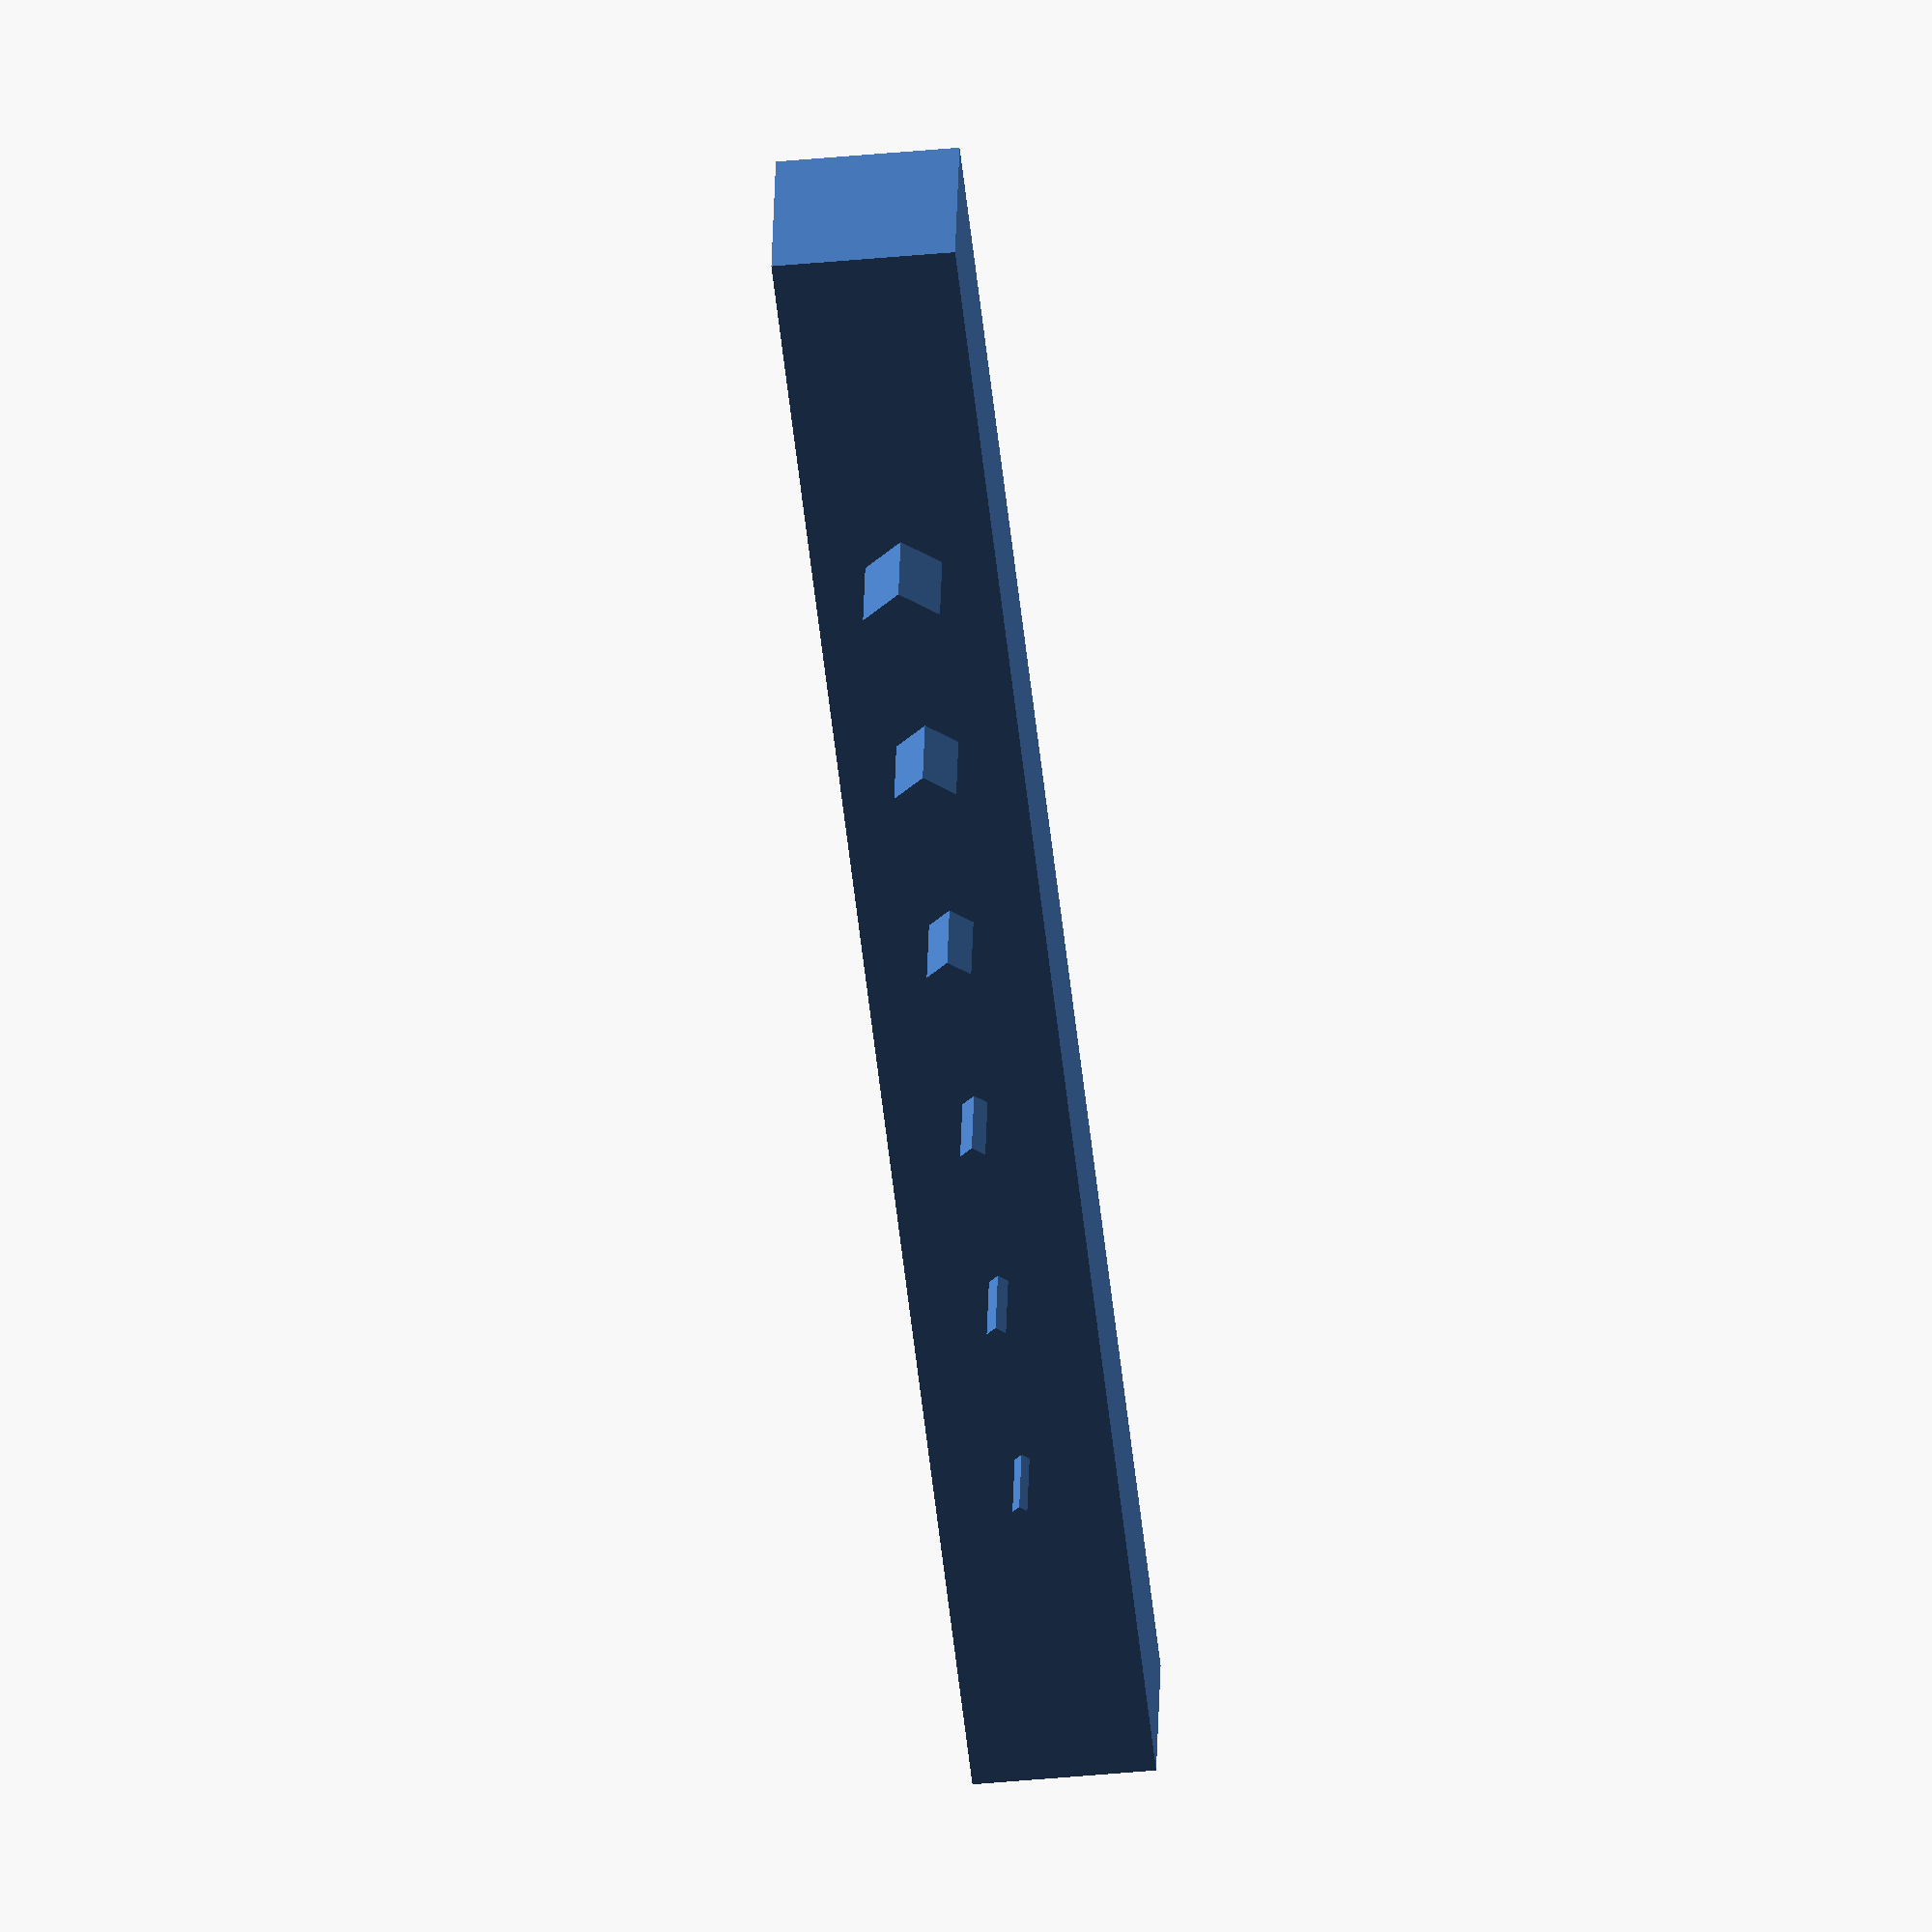
<openscad>
union () {
  cube ([60, 6, 6], center=true);
  translate ([-35/2, 0, 0]) {
    rotate (a=90.0, v=[1, 0, 0]) {
      cylinder (h=12, r=0.254, center=true);
    }
  }
  translate ([-21/2, 0, 0]) {
    rotate (a=90.0, v=[1, 0, 0]) {
      cylinder (h=12, r=0.3302, center=true);
    }
  }
  translate ([-7/2, 0, 0]) {
    rotate (a=90.0, v=[1, 0, 0]) {
      cylinder (h=12, r=0.4318, center=true);
    }
  }
  translate ([7/2, 0, 0]) {
    rotate (a=90.0, v=[1, 0, 0]) {
      cylinder (h=12, r=0.7619999999999999, center=true);
    }
  }
  translate ([21/2, 0, 0]) {
    rotate (a=90.0, v=[1, 0, 0]) {
      cylinder (h=12, r=1.0668, center=true);
    }
  }
  translate ([35/2, 0, 0]) {
    rotate (a=90.0, v=[1, 0, 0]) {
      cylinder (h=12, r=1.3208, center=true);
    }
  }
}

</openscad>
<views>
elev=222.9 azim=12.7 roll=263.6 proj=o view=wireframe
</views>
